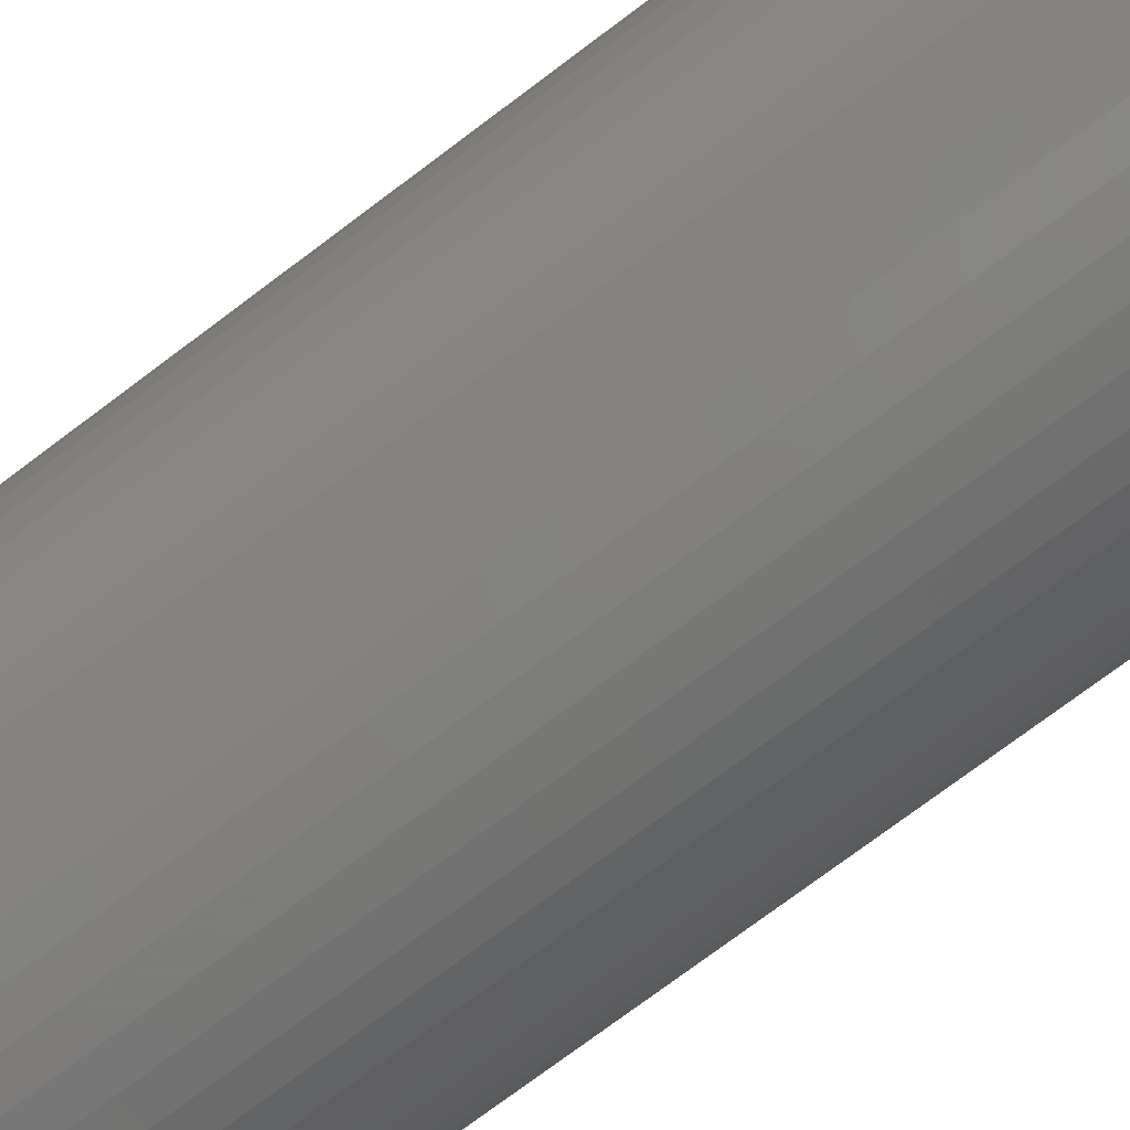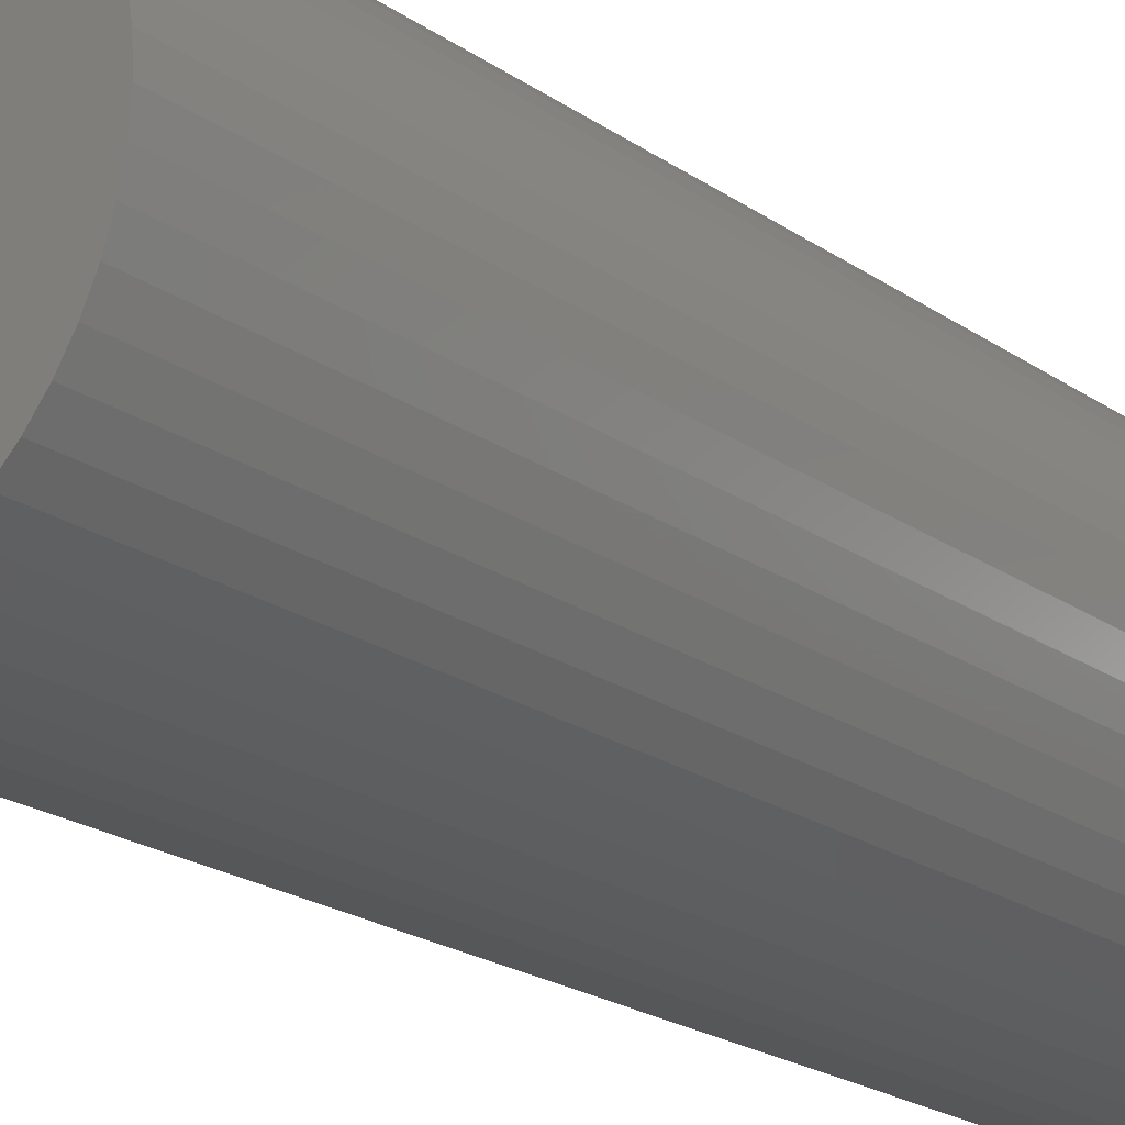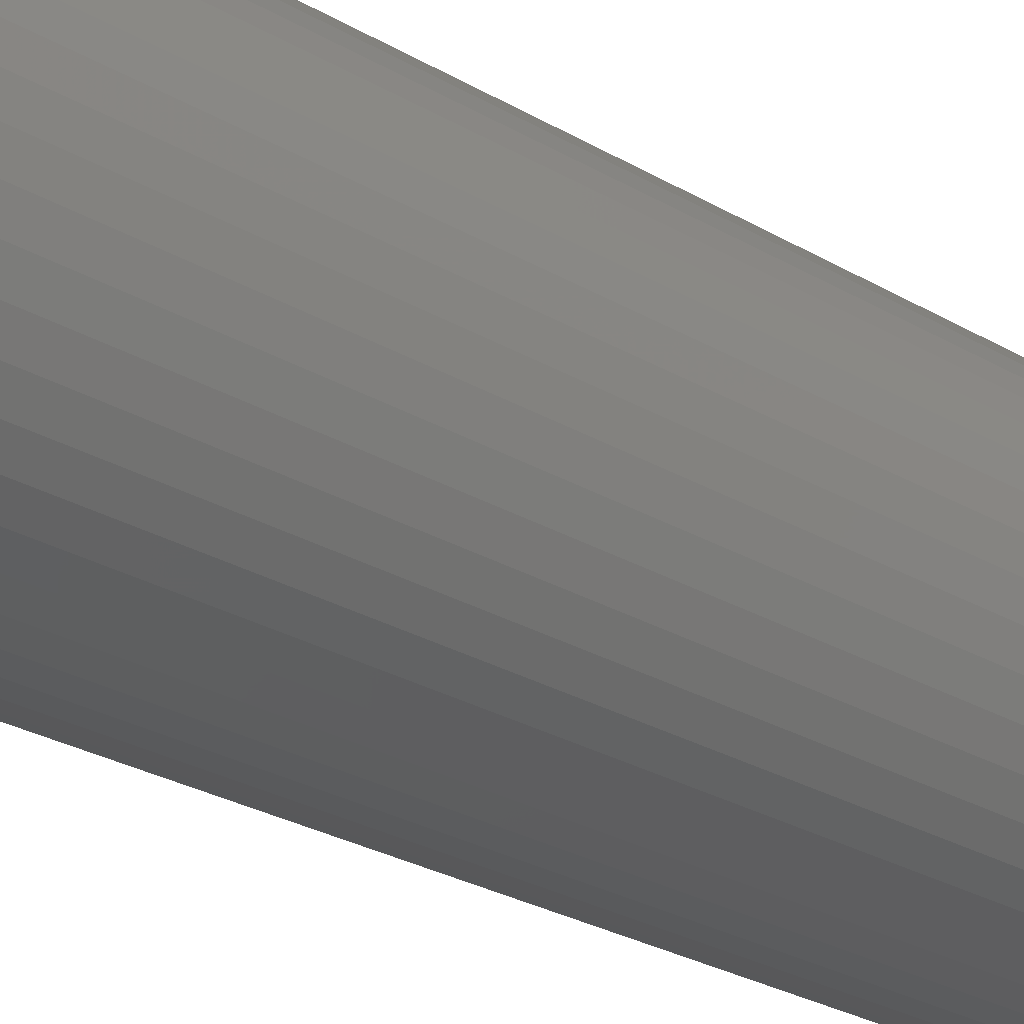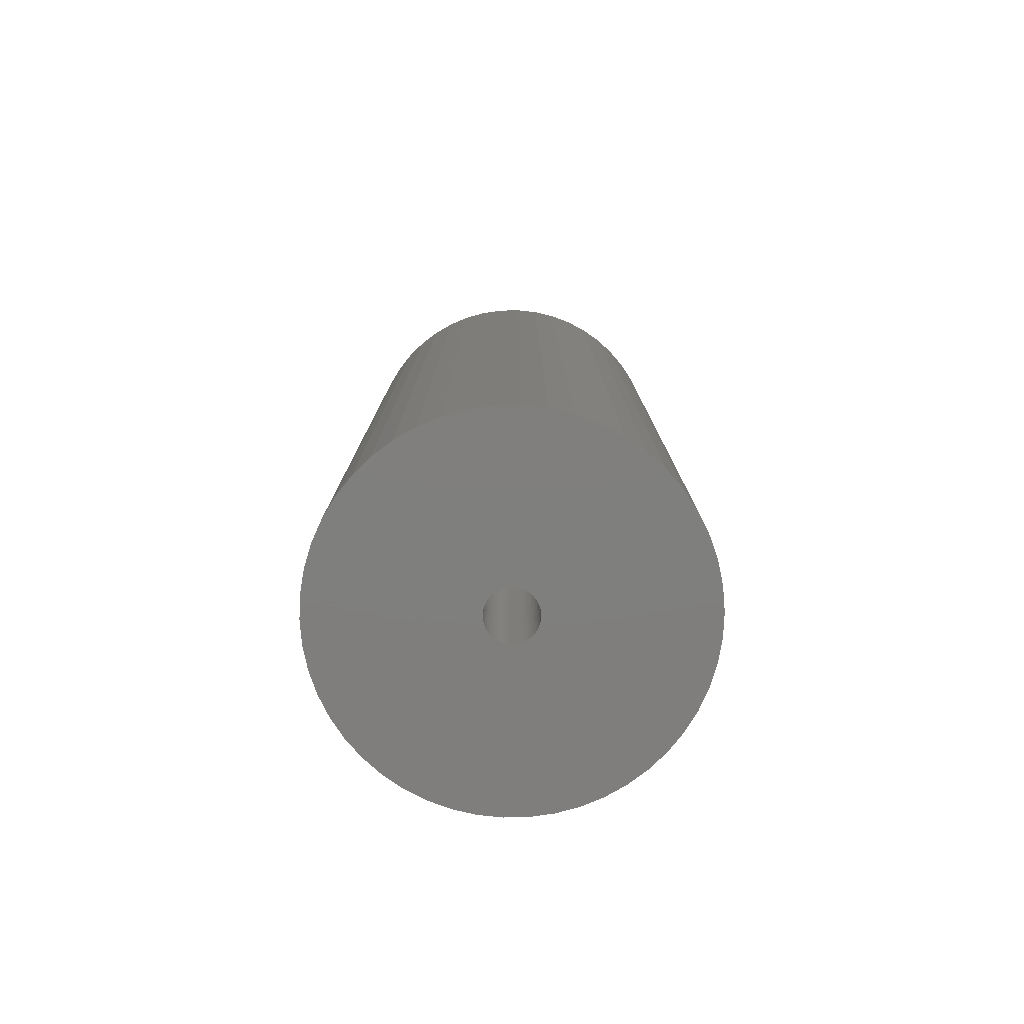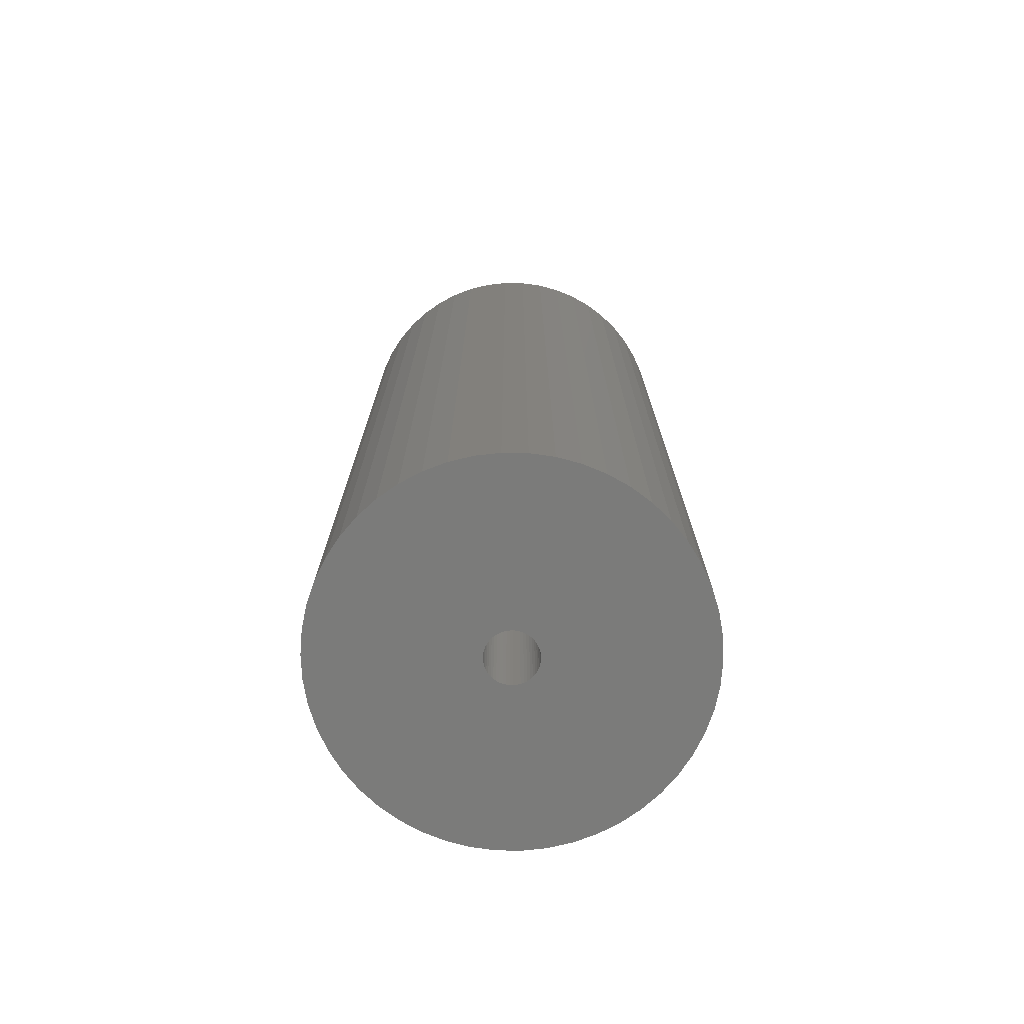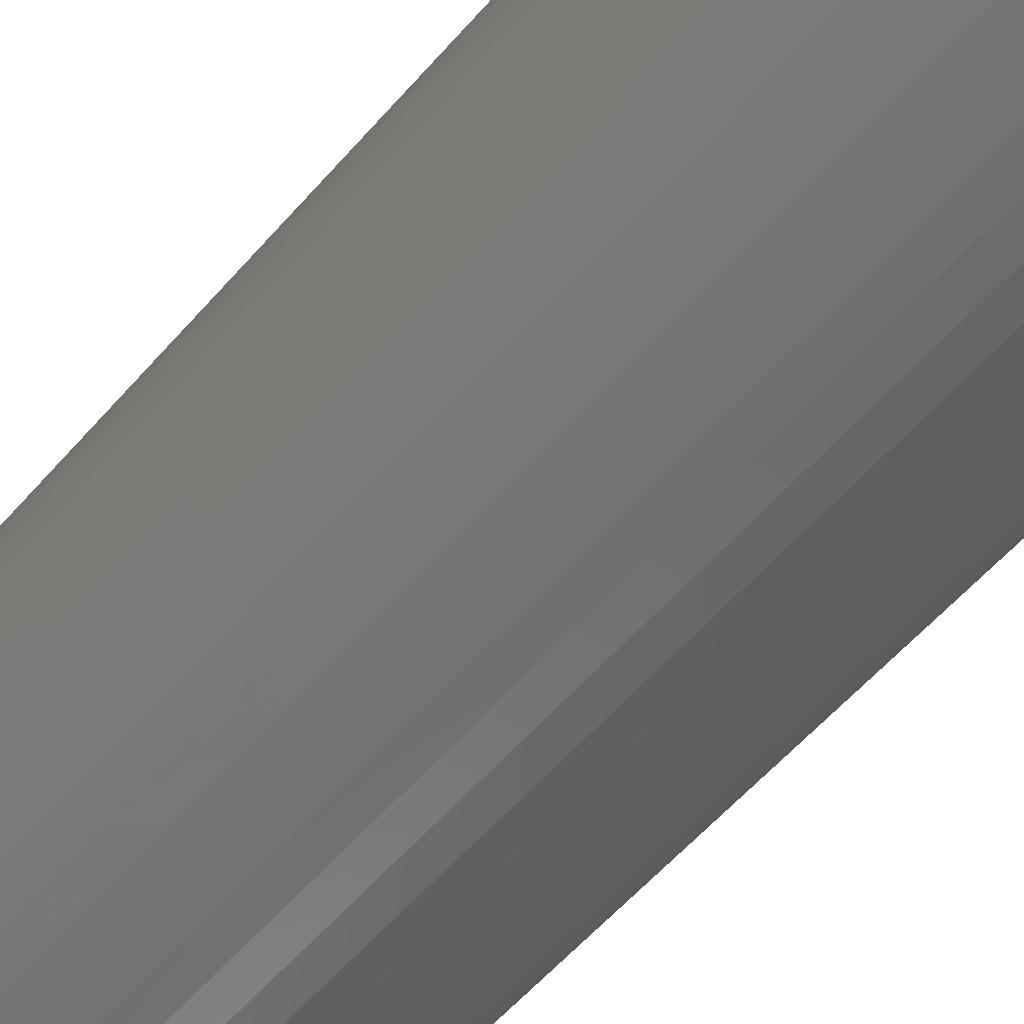
<metadata>
{"format":"stl","ext":"stl","renderer":"f3d","projection":"perspective","resolution":1024,"background":"white","views":[{"elev":-75.2,"azim":-53.1,"up":"+Y"},{"elev":-21.4,"azim":-140.4,"up":"+Y"},{"elev":-28.7,"azim":-130.9,"up":"+Y"},{"elev":-78.9,"azim":80.3,"up":"+Z"},{"elev":-74.2,"azim":42.4,"up":"+Z"},{"elev":-58.1,"azim":139.4,"up":"+Y"}]}
</metadata>
<code>
# stl→obj: 200 verts, 400 faces
v 11.25 0 28.5
v 11.16 1.41 -28.5
v 11.16 1.41 28.5
v 11.25 0 -28.5
v -11.25 0 -28.5
v -11.16 1.41 28.5
v -11.16 1.41 -28.5
v -11.25 0 28.5
v 0.7064 11.23 -28.5
v -0.7064 11.23 28.5
v 0.7064 11.23 28.5
v -0.7064 11.23 -28.5
v -0.7064 -11.23 -28.5
v 0.7064 -11.23 28.5
v -0.7064 -11.23 28.5
v 0.7064 -11.23 -28.5
v 8.201 7.701 -28.5
v 7.171 8.668 28.5
v 8.201 7.701 28.5
v 7.171 8.668 -28.5
v -7.171 8.668 -28.5
v -8.201 7.701 28.5
v -7.171 8.668 28.5
v -8.201 7.701 -28.5
v -3.476 10.7 -28.5
v -4.79 10.18 28.5
v -3.476 10.7 28.5
v -4.79 10.18 -28.5
v 10.46 4.141 28.5
v 9.858 5.42 -28.5
v 9.858 5.42 28.5
v 10.46 4.141 -28.5
v 10.9 2.798 -28.5
v 10.9 2.798 28.5
v 4.79 10.18 -28.5
v 3.476 10.7 28.5
v 4.79 10.18 28.5
v 3.476 10.7 -28.5
v 6.028 9.499 28.5
v 6.028 9.499 -28.5
v -10.46 4.141 -28.5
v -9.858 5.42 28.5
v -9.858 5.42 -28.5
v -10.46 4.141 28.5
v 1.55 0 28.5
v 1.538 0.1943 28.5
v 11.16 -1.41 28.5
v 1.501 0.3855 28.5
v 1.538 -0.1943 28.5
v 1.441 0.5706 28.5
v 10.9 -2.798 28.5
v 1.358 0.7467 28.5
v 9.101 6.613 28.5
v 1.501 -0.3855 28.5
v 1.254 0.9111 28.5
v 10.46 -4.141 28.5
v 1.13 1.061 28.5
v 1.441 -0.5706 28.5
v 0.988 1.194 28.5
v 9.858 -5.42 28.5
v 0.8305 1.309 28.5
v 1.358 -0.7467 28.5
v 0.66 1.402 28.5
v 9.101 -6.613 28.5
v 0.479 1.474 28.5
v 2.108 11.05 28.5
v 1.254 -0.9111 28.5
v 8.201 -7.701 28.5
v 0.2904 1.523 28.5
v 0.09732 1.547 28.5
v -0.09732 1.547 28.5
v -0.2904 1.523 28.5
v -2.108 11.05 28.5
v -0.479 1.474 28.5
v -0.66 1.402 28.5
v -0.8305 1.309 28.5
v -6.028 9.499 28.5
v -0.988 1.194 28.5
v -1.13 1.061 28.5
v -1.254 0.9111 28.5
v 1.13 -1.061 28.5
v 7.171 -8.668 28.5
v 0.988 -1.194 28.5
v 6.028 -9.499 28.5
v 0.8305 -1.309 28.5
v 4.79 -10.18 28.5
v 0.66 -1.402 28.5
v 3.476 -10.7 28.5
v 0.479 -1.474 28.5
v 2.108 -11.05 28.5
v 0.2904 -1.523 28.5
v 0.09732 -1.547 28.5
v -0.09732 -1.547 28.5
v -0.2904 -1.523 28.5
v -2.108 -11.05 28.5
v -0.479 -1.474 28.5
v -3.476 -10.7 28.5
v -0.66 -1.402 28.5
v -4.79 -10.18 28.5
v -0.8305 -1.309 28.5
v -6.028 -9.499 28.5
v -0.988 -1.194 28.5
v -7.171 -8.668 28.5
v -1.13 -1.061 28.5
v -8.201 -7.701 28.5
v -1.254 -0.9111 28.5
v -9.101 -6.613 28.5
v -1.358 -0.7467 28.5
v -9.858 -5.42 28.5
v -1.441 -0.5706 28.5
v -10.46 -4.141 28.5
v -1.501 -0.3855 28.5
v -10.9 -2.798 28.5
v -1.538 -0.1943 28.5
v -11.16 -1.41 28.5
v -1.55 0 28.5
v -9.101 6.613 28.5
v -1.358 0.7467 28.5
v -1.441 0.5706 28.5
v -1.501 0.3855 28.5
v -10.9 2.798 28.5
v -1.538 0.1943 28.5
v -2.108 11.05 -28.5
v 3.476 -10.7 -28.5
v 4.79 -10.18 -28.5
v 9.101 6.613 -28.5
v 2.108 11.05 -28.5
v -9.101 6.613 -28.5
v -10.9 2.798 -28.5
v -6.028 9.499 -28.5
v 11.16 -1.41 -28.5
v 6.028 -9.499 -28.5
v 7.171 -8.668 -28.5
v 8.201 -7.701 -28.5
v 10.46 -4.141 -28.5
v 9.858 -5.42 -28.5
v -10.46 -4.141 -28.5
v -10.9 -2.798 -28.5
v 9.101 -6.613 -28.5
v 10.9 -2.798 -28.5
v -8.201 -7.701 -28.5
v -7.171 -8.668 -28.5
v -9.101 -6.613 -28.5
v -9.858 -5.42 -28.5
v 1.55 0 -28.5
v 1.538 -0.1943 -28.5
v 1.501 -0.3855 -28.5
v 1.538 0.1943 -28.5
v 1.441 -0.5706 -28.5
v 1.358 -0.7467 -28.5
v 1.501 0.3855 -28.5
v 1.254 -0.9111 -28.5
v 1.13 -1.061 -28.5
v 1.441 0.5706 -28.5
v 0.988 -1.194 -28.5
v 0.8305 -1.309 -28.5
v 1.358 0.7467 -28.5
v 0.66 -1.402 -28.5
v 0.479 -1.474 -28.5
v 2.108 -11.05 -28.5
v 1.254 0.9111 -28.5
v 0.2904 -1.523 -28.5
v 0.09732 -1.547 -28.5
v -0.09732 -1.547 -28.5
v -0.2904 -1.523 -28.5
v -2.108 -11.05 -28.5
v -0.479 -1.474 -28.5
v -3.476 -10.7 -28.5
v -0.66 -1.402 -28.5
v -4.79 -10.18 -28.5
v -0.8305 -1.309 -28.5
v -6.028 -9.499 -28.5
v -0.988 -1.194 -28.5
v -1.13 -1.061 -28.5
v -1.254 -0.9111 -28.5
v 1.13 1.061 -28.5
v 0.988 1.194 -28.5
v 0.8305 1.309 -28.5
v 0.66 1.402 -28.5
v 0.479 1.474 -28.5
v 0.2904 1.523 -28.5
v 0.09732 1.547 -28.5
v -0.09732 1.547 -28.5
v -0.2904 1.523 -28.5
v -0.479 1.474 -28.5
v -0.66 1.402 -28.5
v -0.8305 1.309 -28.5
v -0.988 1.194 -28.5
v -1.13 1.061 -28.5
v -1.254 0.9111 -28.5
v -1.358 0.7467 -28.5
v -1.441 0.5706 -28.5
v -1.501 0.3855 -28.5
v -1.538 0.1943 -28.5
v -1.55 0 -28.5
v -1.358 -0.7467 -28.5
v -1.441 -0.5706 -28.5
v -1.501 -0.3855 -28.5
v -1.538 -0.1943 -28.5
v -11.16 -1.41 -28.5
f 1 2 3
f 2 1 4
f 5 6 7
f 6 5 8
f 9 10 11
f 10 9 12
f 13 14 15
f 14 13 16
f 17 18 19
f 18 17 20
f 21 22 23
f 22 21 24
f 25 26 27
f 26 25 28
f 29 30 31
f 30 29 32
f 3 33 34
f 33 3 2
f 35 36 37
f 36 35 38
f 20 39 18
f 39 20 40
f 41 42 43
f 42 41 44
f 45 1 3
f 46 3 34
f 1 45 47
f 48 34 29
f 49 47 45
f 50 29 31
f 47 49 51
f 52 31 53
f 54 51 49
f 55 53 19
f 51 54 56
f 57 19 18
f 58 56 54
f 59 18 39
f 56 58 60
f 61 39 37
f 62 60 58
f 63 37 36
f 60 62 64
f 65 36 66
f 67 64 62
f 64 67 68
f 3 46 45
f 34 48 46
f 29 50 48
f 31 52 50
f 53 55 52
f 19 57 55
f 18 59 57
f 39 61 59
f 69 66 11
f 37 63 61
f 36 65 63
f 66 69 65
f 11 70 69
f 11 71 70
f 10 71 11
f 71 10 72
f 73 72 10
f 72 73 74
f 27 74 73
f 74 27 75
f 26 75 27
f 75 26 76
f 77 76 26
f 76 77 78
f 23 78 77
f 78 23 79
f 79 22 80
f 22 79 23
f 81 68 67
f 68 81 82
f 83 82 81
f 82 83 84
f 85 84 83
f 84 85 86
f 87 86 85
f 86 87 88
f 89 88 87
f 88 89 90
f 91 90 89
f 90 91 14
f 92 14 91
f 93 14 92
f 15 93 94
f 95 94 96
f 97 96 98
f 93 15 14
f 99 98 100
f 101 100 102
f 103 102 104
f 105 104 106
f 107 106 108
f 109 108 110
f 111 110 112
f 113 112 114
f 94 95 15
f 115 114 116
f 117 80 22
f 80 117 118
f 96 97 95
f 42 118 117
f 98 99 97
f 118 42 119
f 100 101 99
f 44 119 42
f 102 103 101
f 119 44 120
f 104 105 103
f 121 120 44
f 106 107 105
f 120 121 122
f 108 109 107
f 6 122 121
f 110 111 109
f 122 6 116
f 112 113 111
f 8 116 6
f 114 115 113
f 116 8 115
f 123 27 73
f 27 123 25
f 124 86 88
f 86 124 125
f 34 32 29
f 32 34 33
f 53 17 19
f 17 53 126
f 31 126 53
f 126 31 30
f 38 66 36
f 66 38 127
f 127 11 66
f 11 127 9
f 40 37 39
f 37 40 35
f 43 117 128
f 117 43 42
f 128 22 24
f 22 128 117
f 129 44 41
f 44 129 121
f 7 121 129
f 121 7 6
f 28 77 26
f 77 28 130
f 130 23 77
f 23 130 21
f 12 73 10
f 73 12 123
f 47 4 1
f 4 47 131
f 125 84 86
f 84 125 132
f 133 68 82
f 68 133 134
f 60 135 56
f 135 60 136
f 137 113 138
f 113 137 111
f 68 139 64
f 139 68 134
f 51 131 47
f 131 51 140
f 56 140 51
f 140 56 135
f 141 103 105
f 103 141 142
f 143 109 144
f 109 143 107
f 145 4 131
f 146 131 140
f 4 145 2
f 147 140 135
f 148 2 145
f 149 135 136
f 2 148 33
f 150 136 139
f 151 33 148
f 152 139 134
f 33 151 32
f 153 134 133
f 154 32 151
f 155 133 132
f 32 154 30
f 156 132 125
f 157 30 154
f 158 125 124
f 30 157 126
f 159 124 160
f 161 126 157
f 126 161 17
f 131 146 145
f 140 147 146
f 135 149 147
f 136 150 149
f 139 152 150
f 134 153 152
f 133 155 153
f 132 156 155
f 162 160 16
f 125 158 156
f 124 159 158
f 160 162 159
f 16 163 162
f 16 164 163
f 13 164 16
f 164 13 165
f 166 165 13
f 165 166 167
f 168 167 166
f 167 168 169
f 170 169 168
f 169 170 171
f 172 171 170
f 171 172 173
f 142 173 172
f 173 142 174
f 174 141 175
f 141 174 142
f 176 17 161
f 17 176 20
f 177 20 176
f 20 177 40
f 178 40 177
f 40 178 35
f 179 35 178
f 35 179 38
f 180 38 179
f 38 180 127
f 181 127 180
f 127 181 9
f 182 9 181
f 183 9 182
f 12 183 184
f 123 184 185
f 25 185 186
f 183 12 9
f 28 186 187
f 130 187 188
f 21 188 189
f 24 189 190
f 128 190 191
f 43 191 192
f 41 192 193
f 129 193 194
f 184 123 12
f 7 194 195
f 143 175 141
f 175 143 196
f 185 25 123
f 144 196 143
f 186 28 25
f 196 144 197
f 187 130 28
f 137 197 144
f 188 21 130
f 197 137 198
f 189 24 21
f 138 198 137
f 190 128 24
f 198 138 199
f 191 43 128
f 200 199 138
f 192 41 43
f 199 200 195
f 193 129 41
f 5 195 200
f 194 7 129
f 195 5 7
f 160 88 90
f 88 160 124
f 16 90 14
f 90 16 160
f 132 82 84
f 82 132 133
f 64 136 60
f 136 64 139
f 166 15 95
f 15 166 13
f 170 97 99
f 97 170 168
f 142 101 103
f 101 142 172
f 168 95 97
f 95 168 166
f 141 107 143
f 107 141 105
f 144 111 137
f 111 144 109
f 138 115 200
f 115 138 113
f 200 8 5
f 8 200 115
f 172 99 101
f 99 172 170
f 154 52 157
f 52 154 50
f 120 192 119
f 192 120 193
f 157 55 161
f 55 157 52
f 181 65 69
f 65 181 180
f 180 63 65
f 63 180 179
f 186 74 75
f 74 186 185
f 119 191 118
f 191 119 192
f 146 45 145
f 45 146 49
f 156 87 85
f 87 156 158
f 182 69 70
f 69 182 181
f 178 59 61
f 59 178 177
f 80 189 79
f 189 80 190
f 187 75 76
f 75 187 186
f 188 76 78
f 76 188 187
f 145 46 148
f 46 145 45
f 149 54 147
f 54 149 58
f 164 94 93
f 94 164 165
f 148 48 151
f 48 148 46
f 151 50 154
f 50 151 48
f 177 57 59
f 57 177 176
f 161 57 176
f 57 161 55
f 183 70 71
f 70 183 182
f 179 61 63
f 61 179 178
f 116 194 122
f 194 116 195
f 122 193 120
f 193 122 194
f 118 190 80
f 190 118 191
f 184 71 72
f 71 184 183
f 185 72 74
f 72 185 184
f 189 78 79
f 78 189 188
f 147 49 146
f 49 147 54
f 152 62 150
f 62 152 67
f 150 58 149
f 58 150 62
f 165 96 94
f 96 165 167
f 153 67 152
f 67 153 81
f 167 98 96
f 98 167 169
f 114 195 116
f 195 114 199
f 110 198 112
f 198 110 197
f 104 175 106
f 175 104 174
f 162 92 91
f 92 162 163
f 158 89 87
f 89 158 159
f 159 91 89
f 91 159 162
f 155 85 83
f 85 155 156
f 173 104 102
f 104 173 174
f 163 93 92
f 93 163 164
f 171 102 100
f 102 171 173
f 169 100 98
f 100 169 171
f 112 199 114
f 199 112 198
f 106 196 108
f 196 106 175
f 108 197 110
f 197 108 196
f 153 83 81
f 83 153 155

</code>
